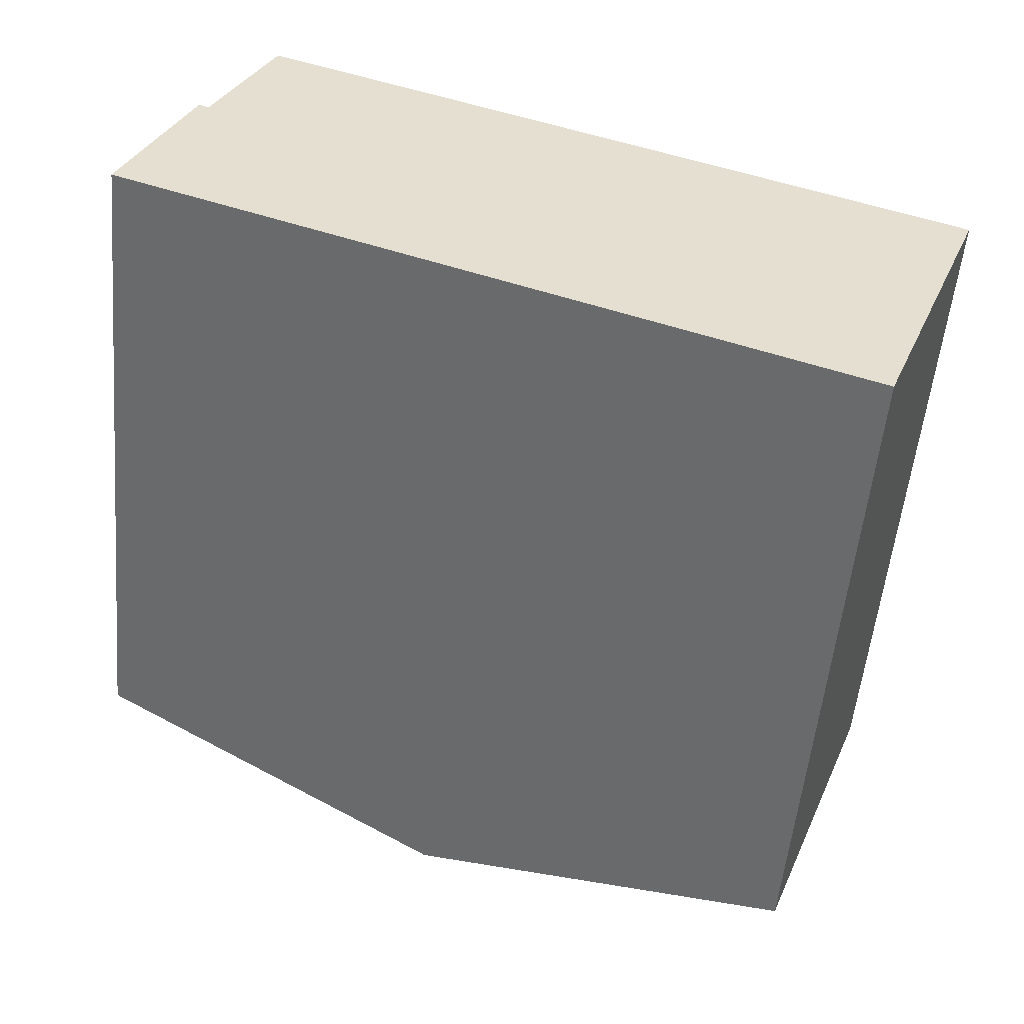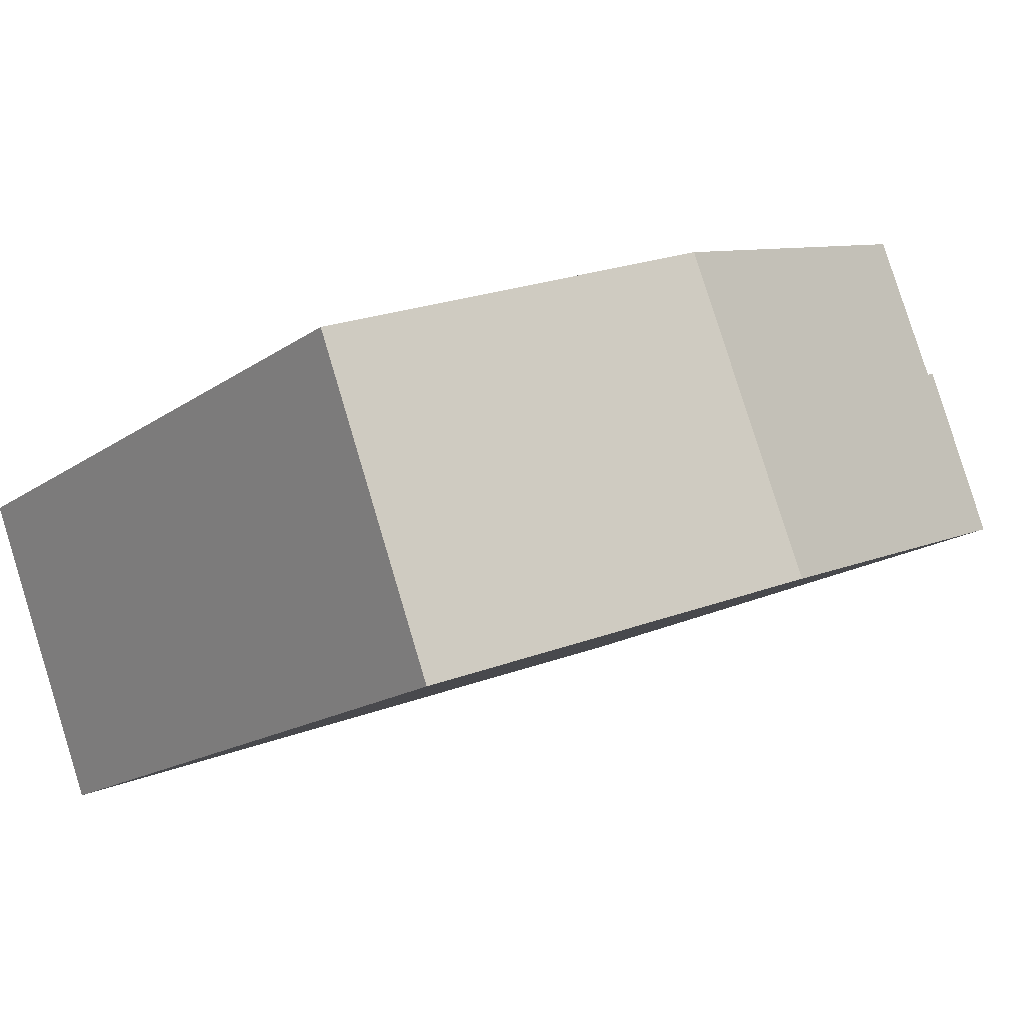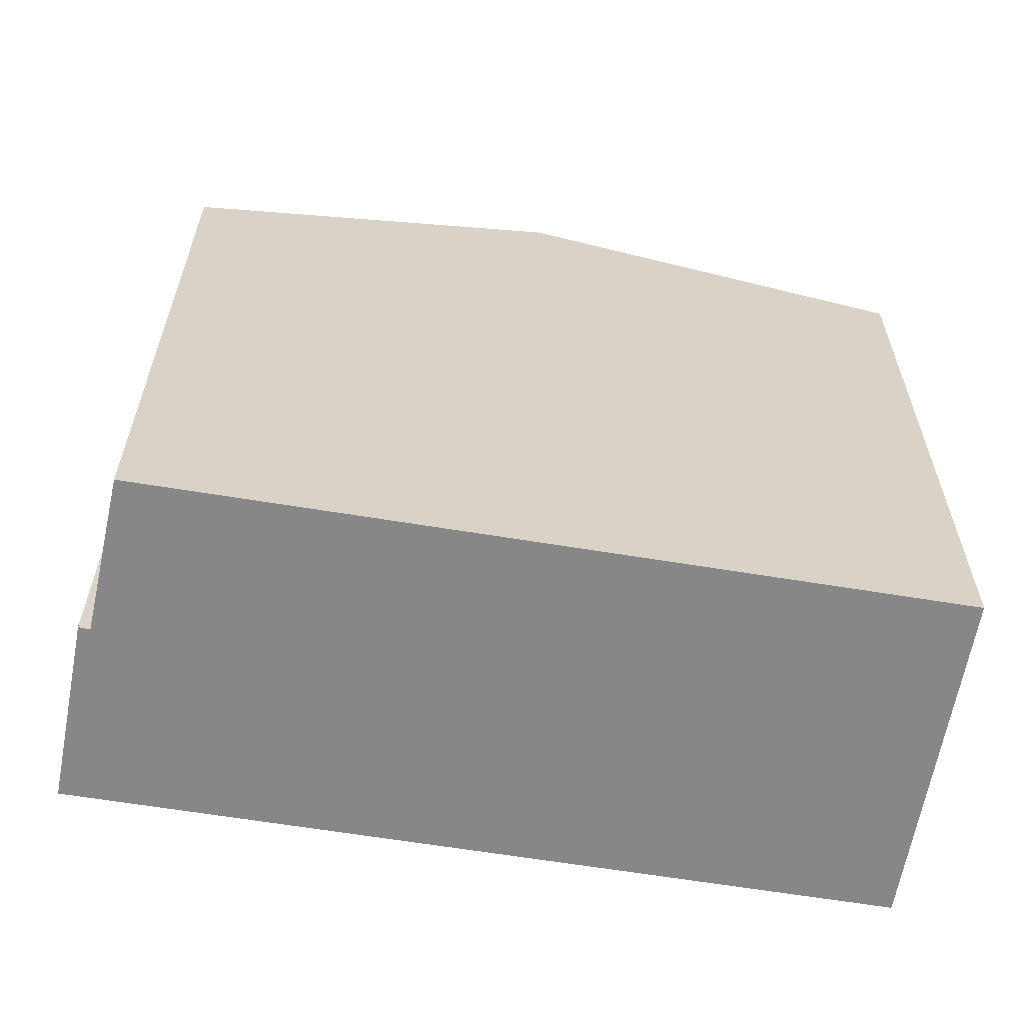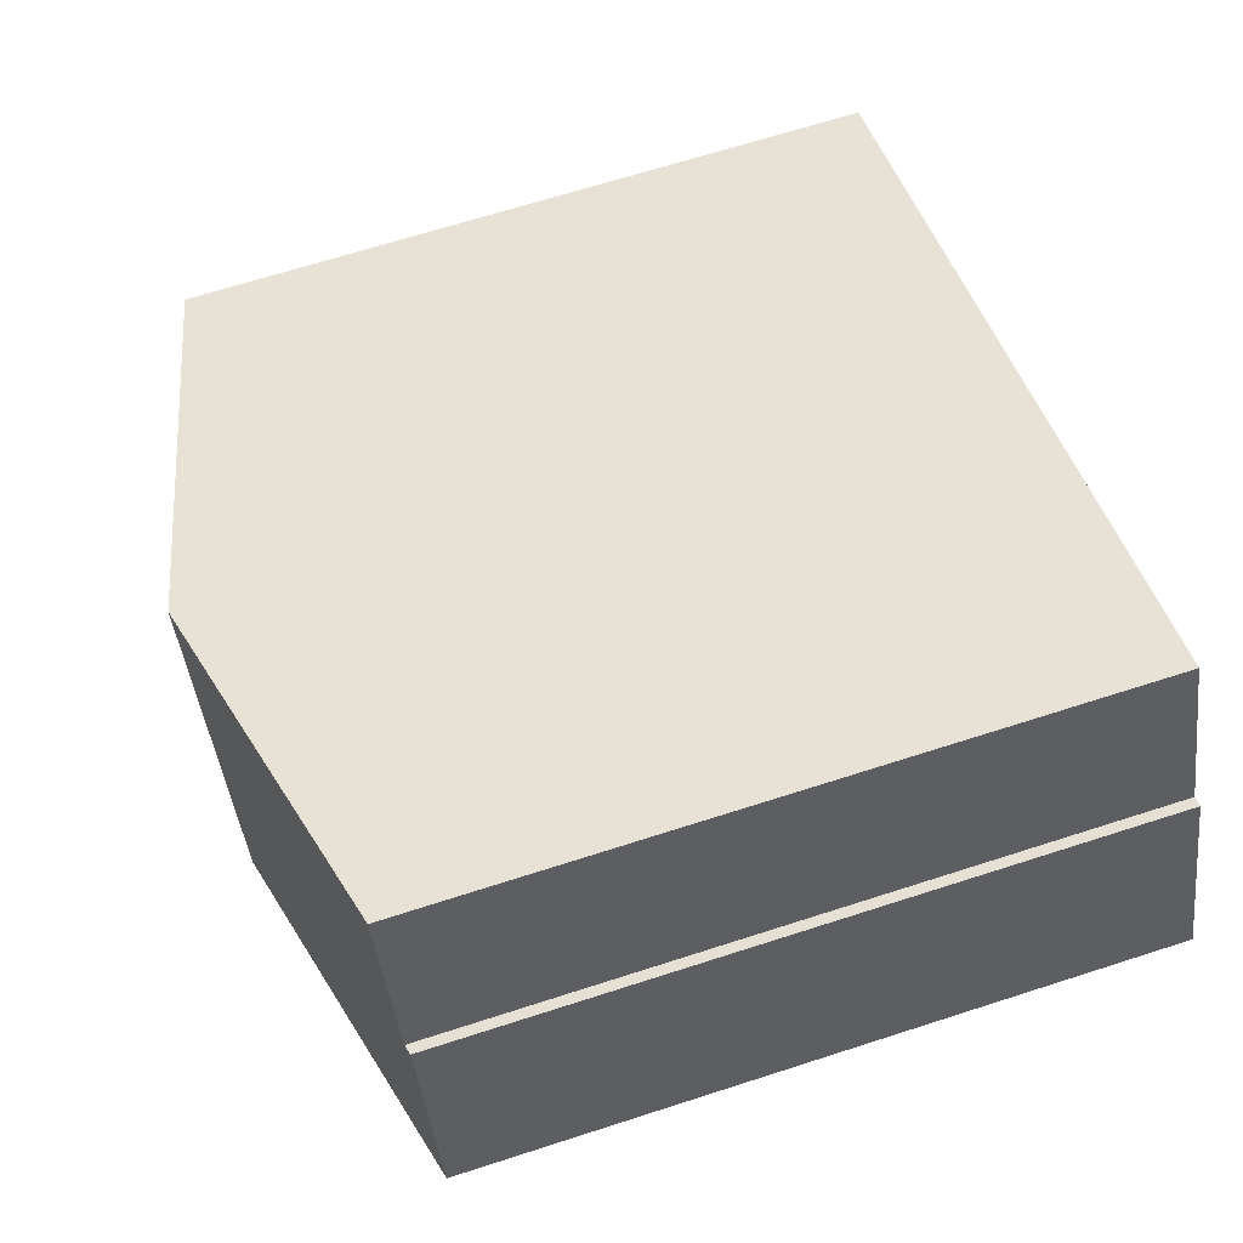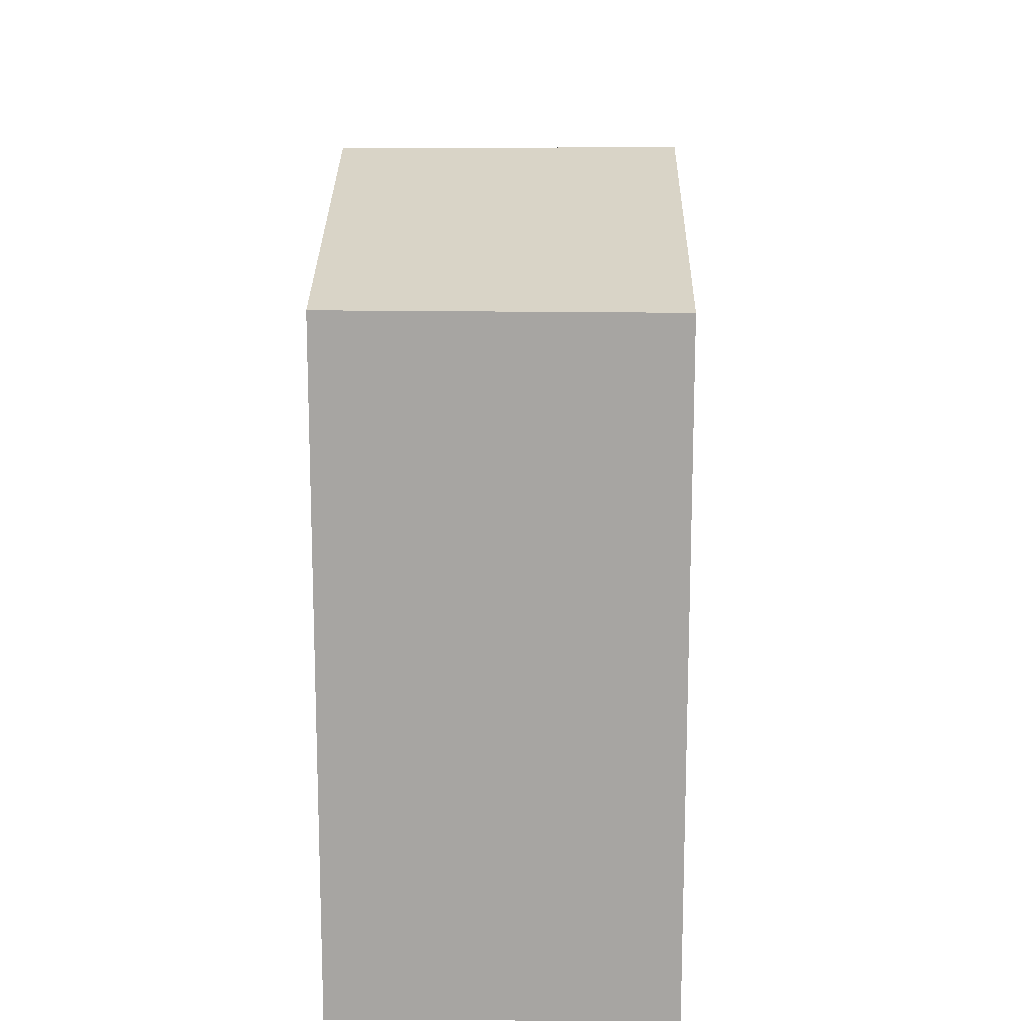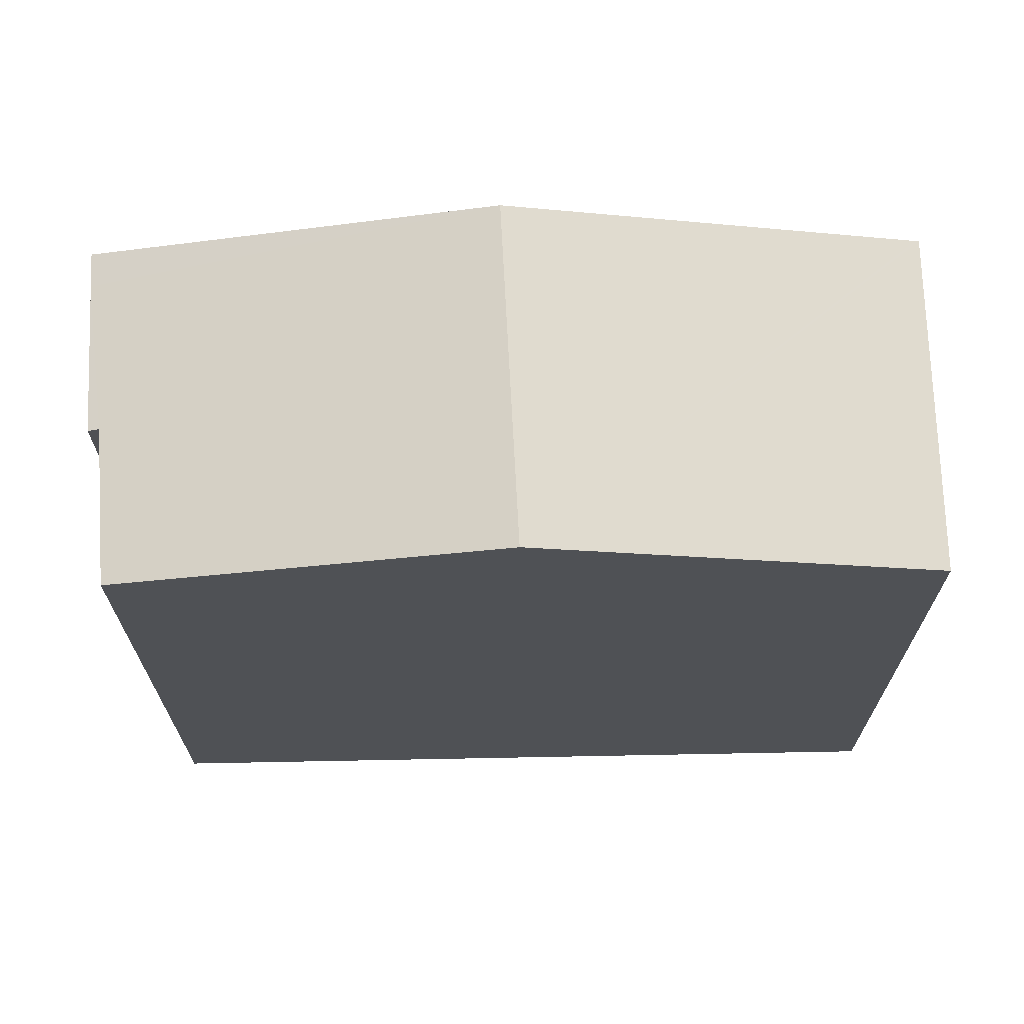
<metadata>
{"format":"obj","ext":"obj","renderer":"f3d","projection":"perspective","resolution":1024,"background":"white","views":[{"elev":-54.1,"azim":-5.3,"up":"+Z"},{"elev":-17.3,"azim":143.3,"up":"+Z"},{"elev":-62.5,"azim":11.1,"up":"+Y"},{"elev":67.3,"azim":-107.9,"up":"+Z"},{"elev":16.0,"azim":111.5,"up":"+Y"},{"elev":70.2,"azim":19.5,"up":"+Y"}]}
</metadata>
<code>
v  20.19 17.05 -3.47
v  12.53 19.32 4.33
v  21.85 17.08 0.824
v  18.8 17.03 -7.067
v  18.72 17.05 -7.034
v  9.282 19.32 -3.489
v  1.705 17.08 4.272
v  1.961 17.14 4.156
v  0.315 17.09 0.79
v  0 17.09 1.046e-15
v  3.506 17.15 7.72
v  18.8 4.327e-16 -7.067
v  9.282 2.136e-16 -3.489
v  0 0 0
v  18.72 4.307e-16 -7.034
v  1.705 -2.616e-16 4.272
v  0.315 -4.837e-17 0.79
v  1.961 -2.545e-16 4.156
v  3.506 -4.727e-16 7.72
v  21.85 -5.046e-17 0.824
v  12.53 -2.651e-16 4.33
v  20.19 2.125e-16 -3.47
g defaultobject
f 1 2 3
f 2 1 4
f 2 4 5
f 2 5 6
f 7 8 9
f 9 6 10
f 6 9 2
f 2 9 8
f 2 8 11
f 12 5 4
f 5 12 6
f 6 12 10
f 10 12 13
f 10 13 14
f 13 12 15
f 14 9 10
f 9 14 7
f 7 14 16
f 16 14 17
f 7 18 8
f 18 7 16
f 8 19 11
f 19 8 18
f 19 2 11
f 2 19 3
f 3 19 20
f 20 19 21
f 20 1 3
f 1 20 4
f 4 20 12
f 12 20 22
f 13 17 14
f 17 13 16
f 16 13 18
f 18 13 19
f 19 13 21
f 21 13 15
f 21 15 20
f 20 15 22
f 22 15 12

</code>
